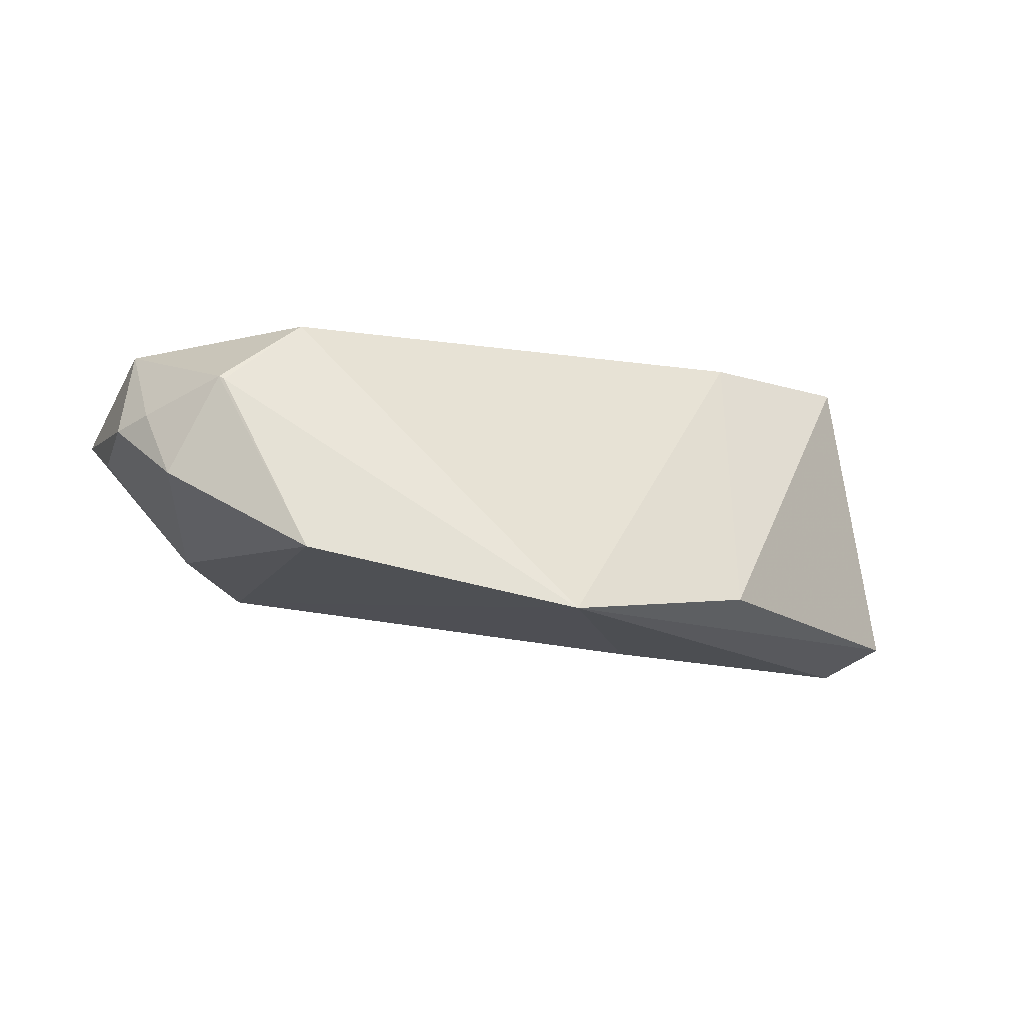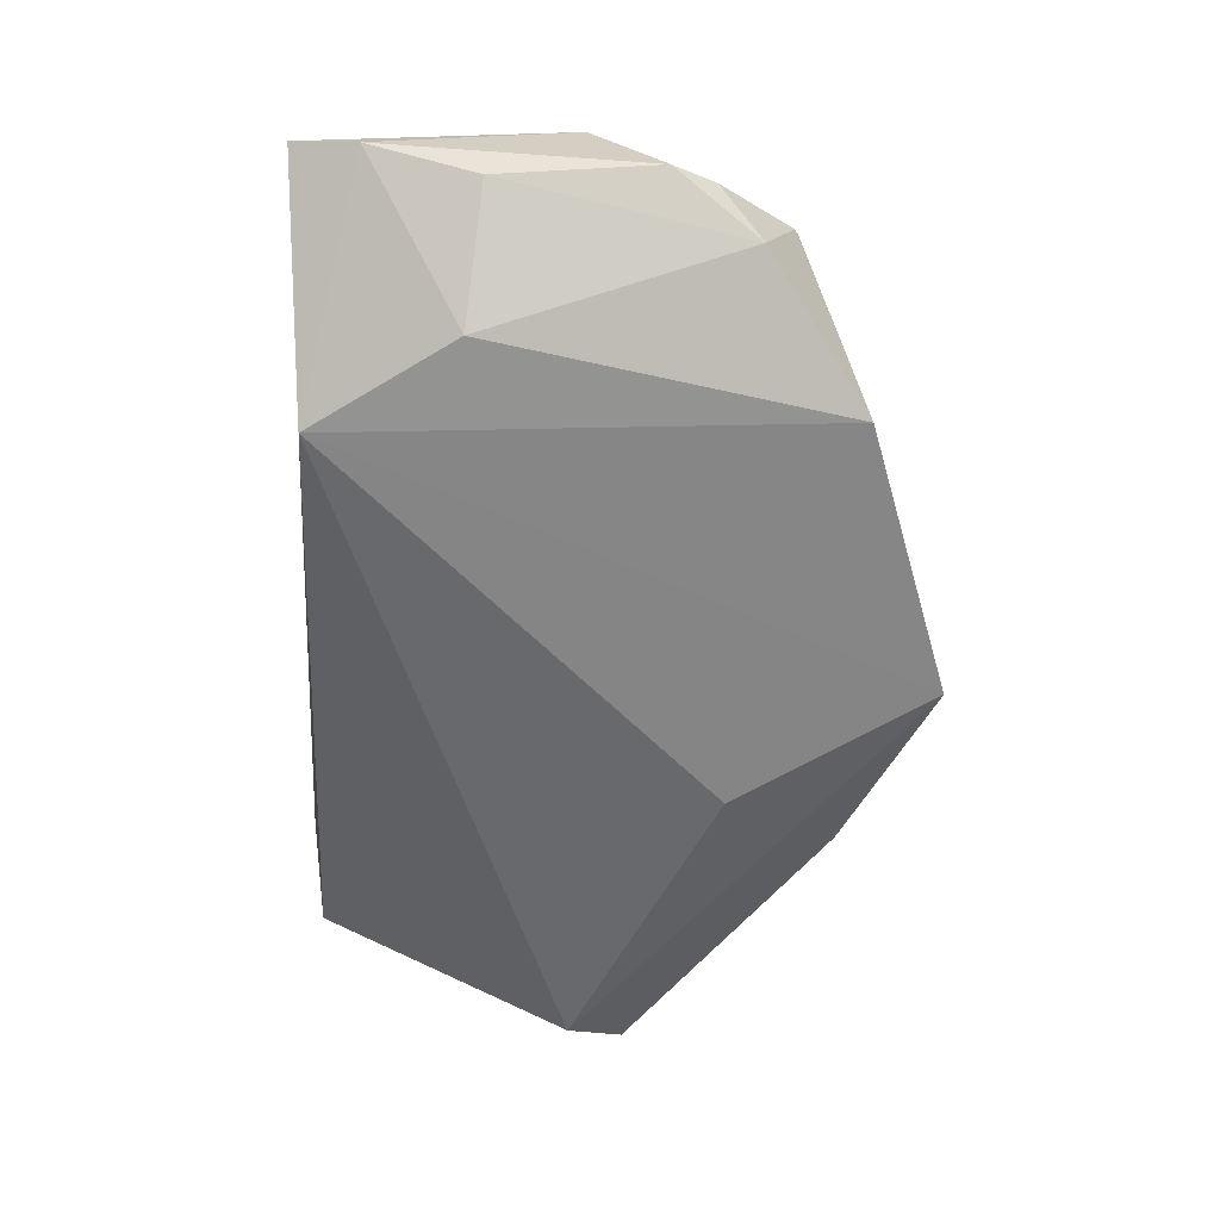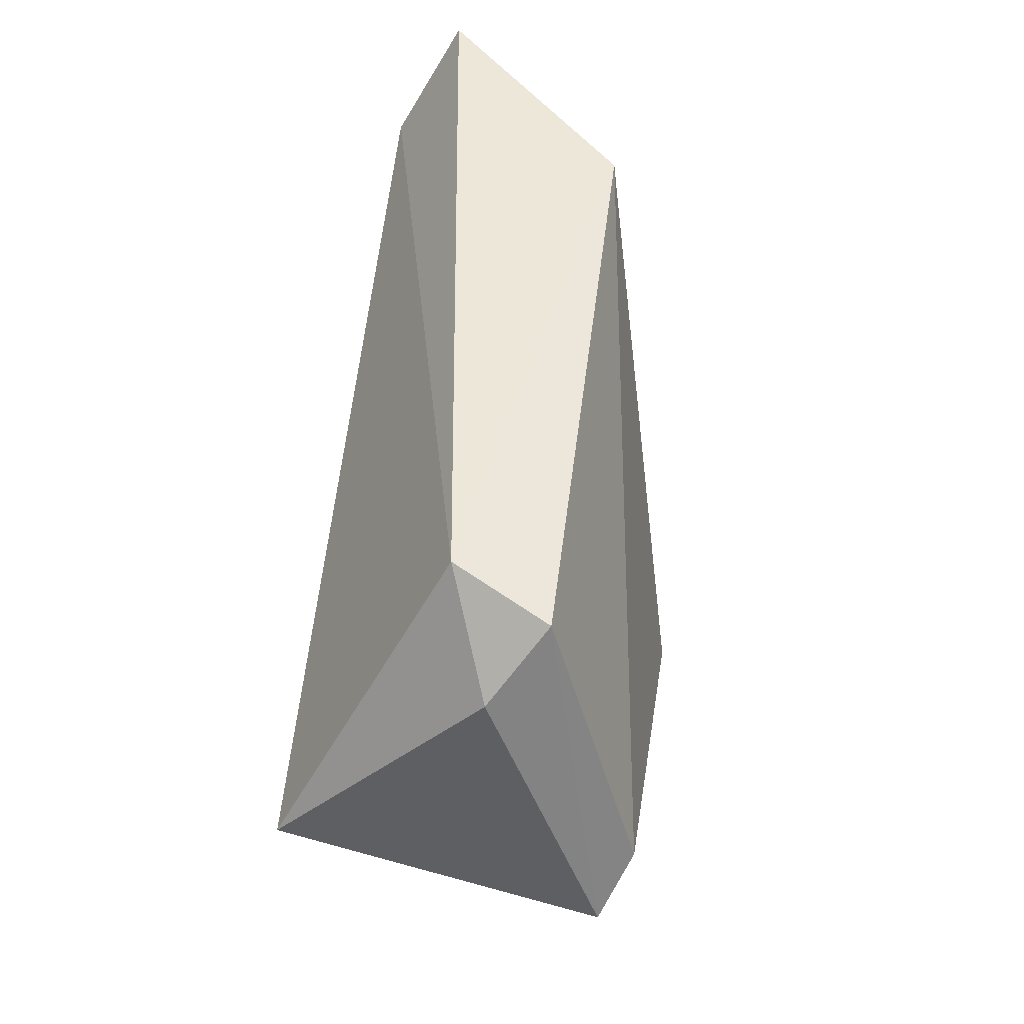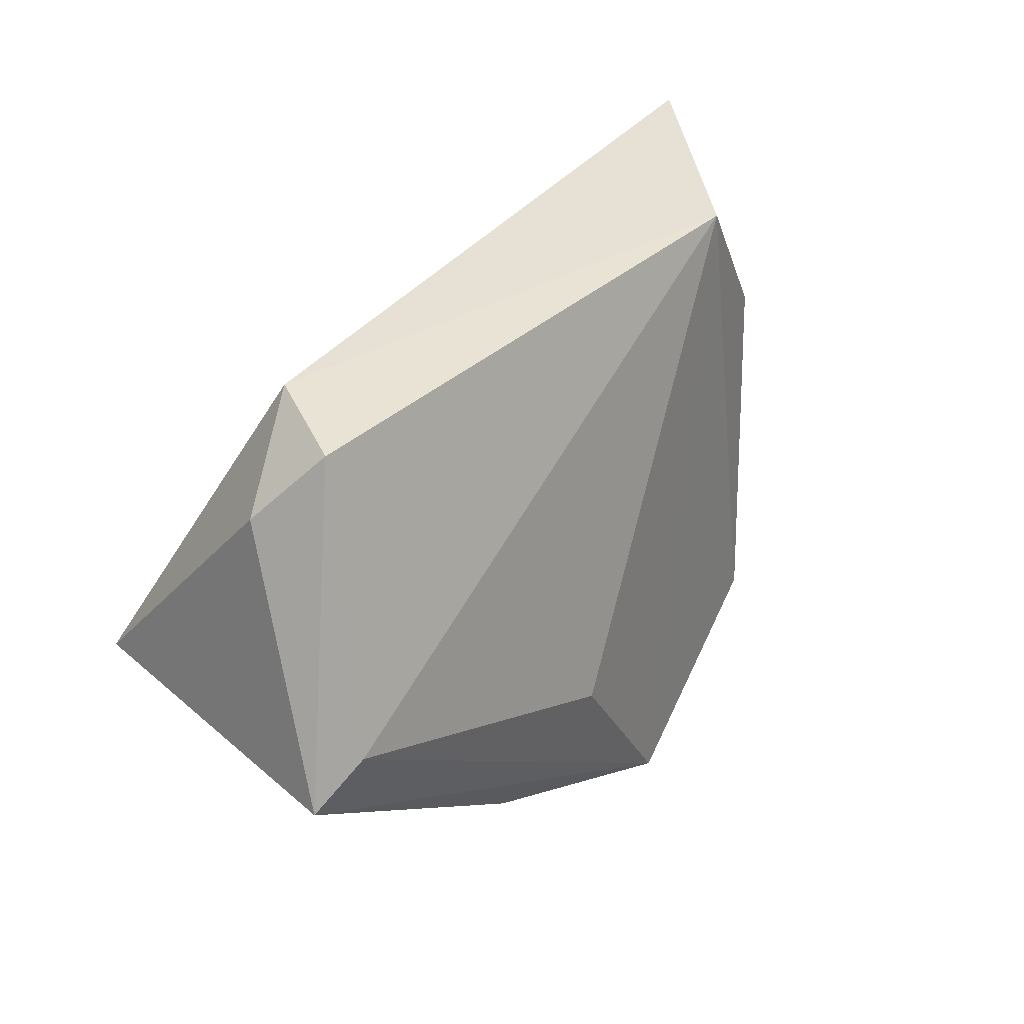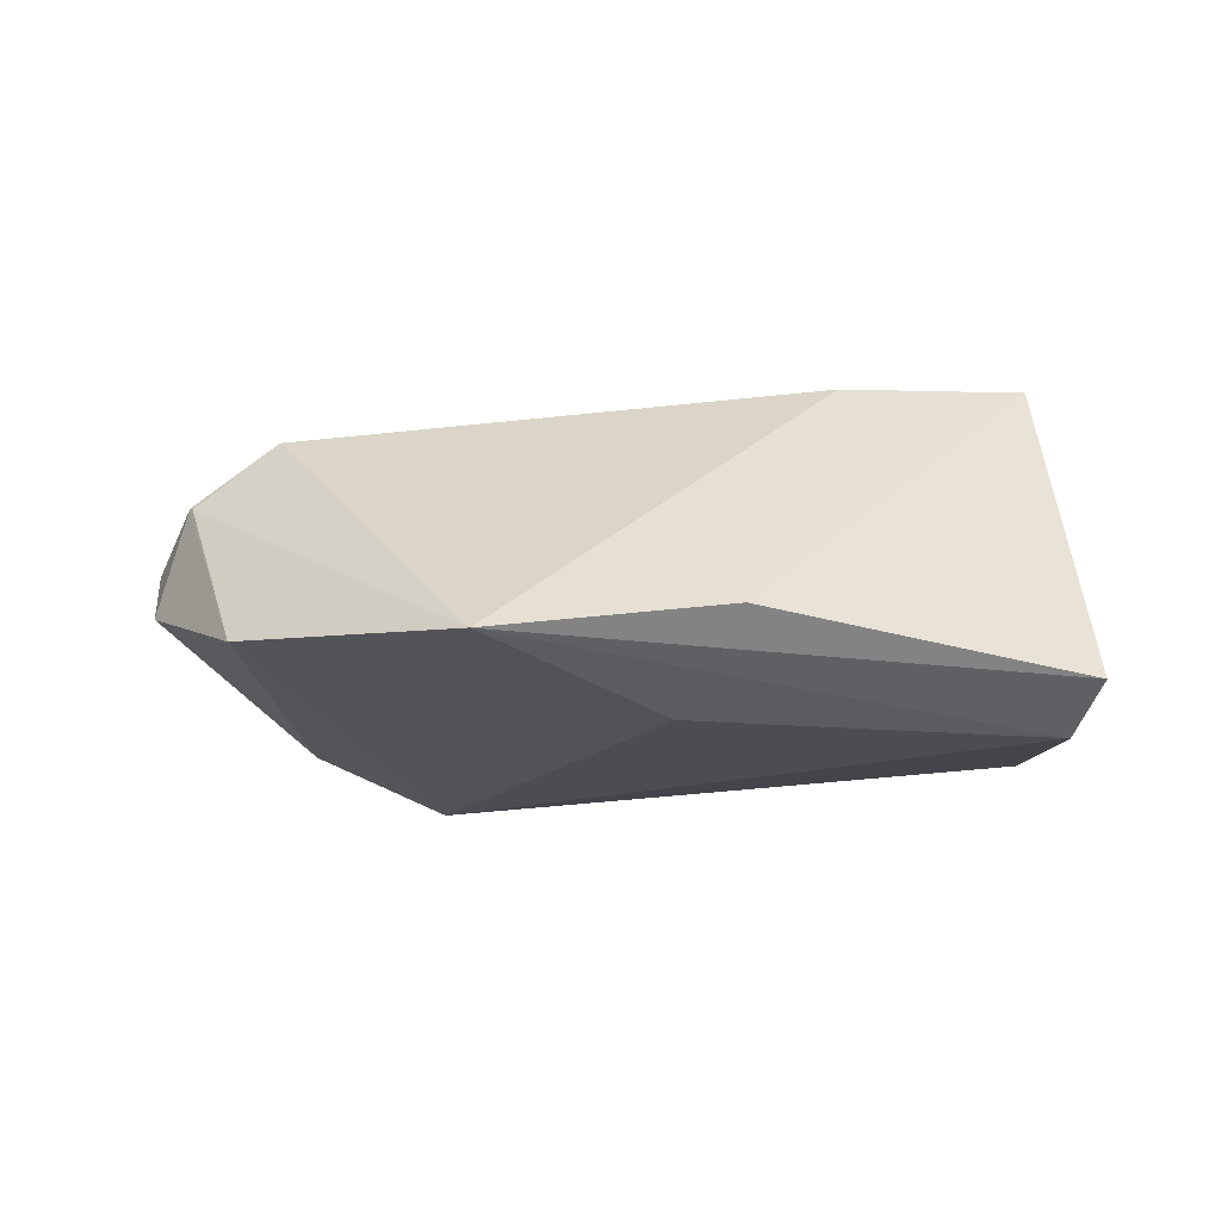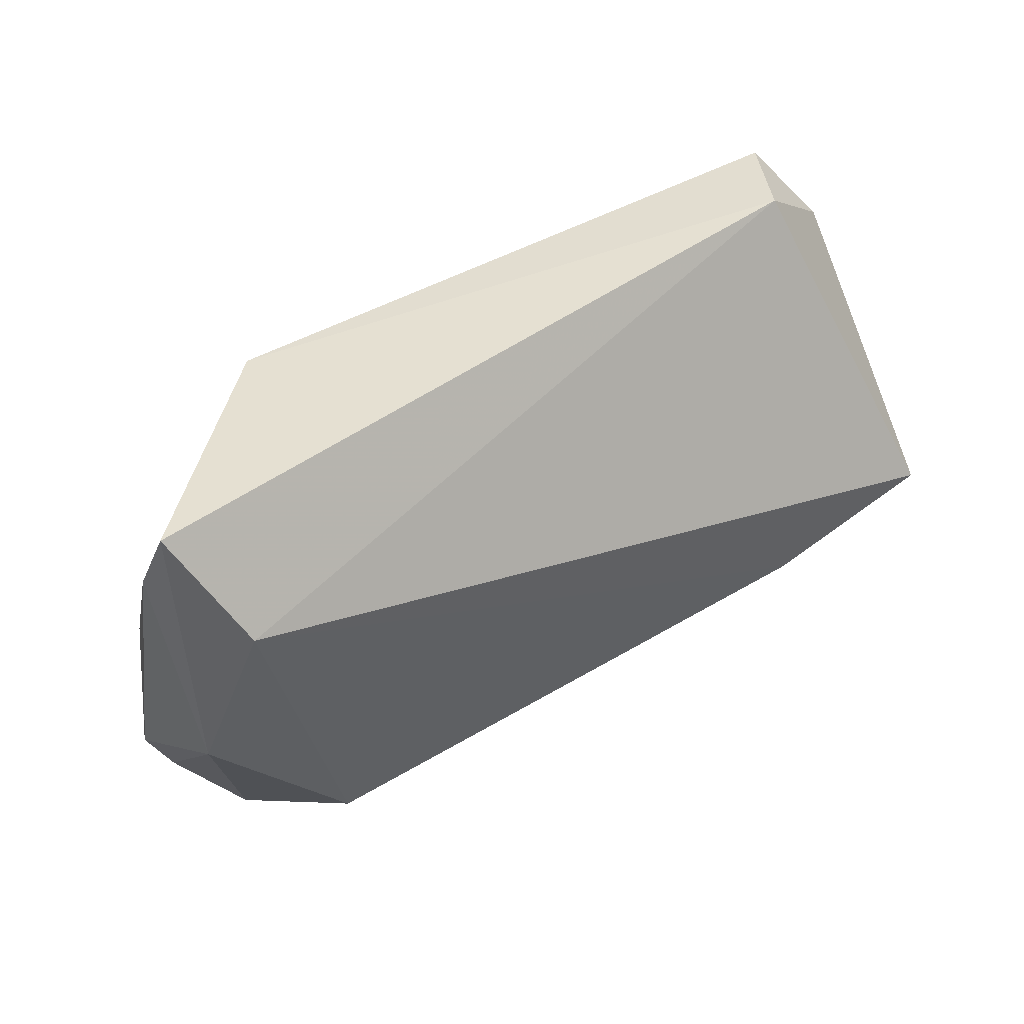
<metadata>
{"format":"obj","ext":"obj","renderer":"f3d","projection":"perspective","resolution":1024,"background":"white","views":[{"elev":-12.5,"azim":-21.0,"up":"+Z"},{"elev":-50.5,"azim":-92.0,"up":"+Z"},{"elev":50.2,"azim":97.3,"up":"+Y"},{"elev":34.5,"azim":128.9,"up":"+Y"},{"elev":-27.6,"azim":13.9,"up":"+Z"},{"elev":45.7,"azim":-32.3,"up":"+Y"}]}
</metadata>
<code>
v -0.03711 -0.03164 -0.0138
v 0.02267 -0.03295 -0.01702
v -0.04658 -0.02414 0.008976
v -0.05249 -0.01935 -0.002908
v 0.05185 0.02332 -0.004333
v -0.04315 0.0127 -0.008349
v 0.04 0.03343 0.0009345
v -0.03119 0.03086 -0.01041
v 0.04595 0.03148 -0.01092
v -0.005045 -0.04247 -0.02136
v -0.04716 -0.0237 0.009414
v -0.05405 5.485e-05 0.01778
v -0.05574 0.02497 0.01056
v -0.04768 0.02041 0.02141
v -0.05469 -0.01442 0.005771
v 0.01154 -0.01845 -0.02301
v -0.03629 -0.02307 0.01753
v 0.03108 -0.01264 0.02141
v -0.05745 -0.009113 0.004587
v -0.05541 0.01114 0.004801
v 0.05889 -0.008055 -0.01856
v -0.05393 0.03343 0.01369
v 0.05401 -0.0008689 -0.02215
v 0.05289 -0.00643 0.02141
f 17 18 14
f 24 18 2
f 14 18 24
f 12 17 14
f 12 13 19
f 9 23 8
f 21 24 2
f 5 24 21
f 21 9 5
f 23 9 21
f 6 13 8
f 8 1 6
f 6 1 4
f 19 4 15
f 15 12 19
f 8 23 16
f 4 1 11
f 11 15 4
f 17 12 11
f 12 15 11
f 8 13 22
f 22 12 14
f 13 12 22
f 19 13 20
f 13 6 20
f 20 4 19
f 20 6 4
f 10 1 8
f 8 16 10
f 10 16 23
f 10 21 2
f 23 21 10
f 2 18 10
f 18 17 10
f 7 9 8
f 8 22 7
f 5 9 7
f 7 24 5
f 14 24 7
f 7 22 14
f 3 11 1
f 1 10 3
f 17 11 3
f 3 10 17

</code>
